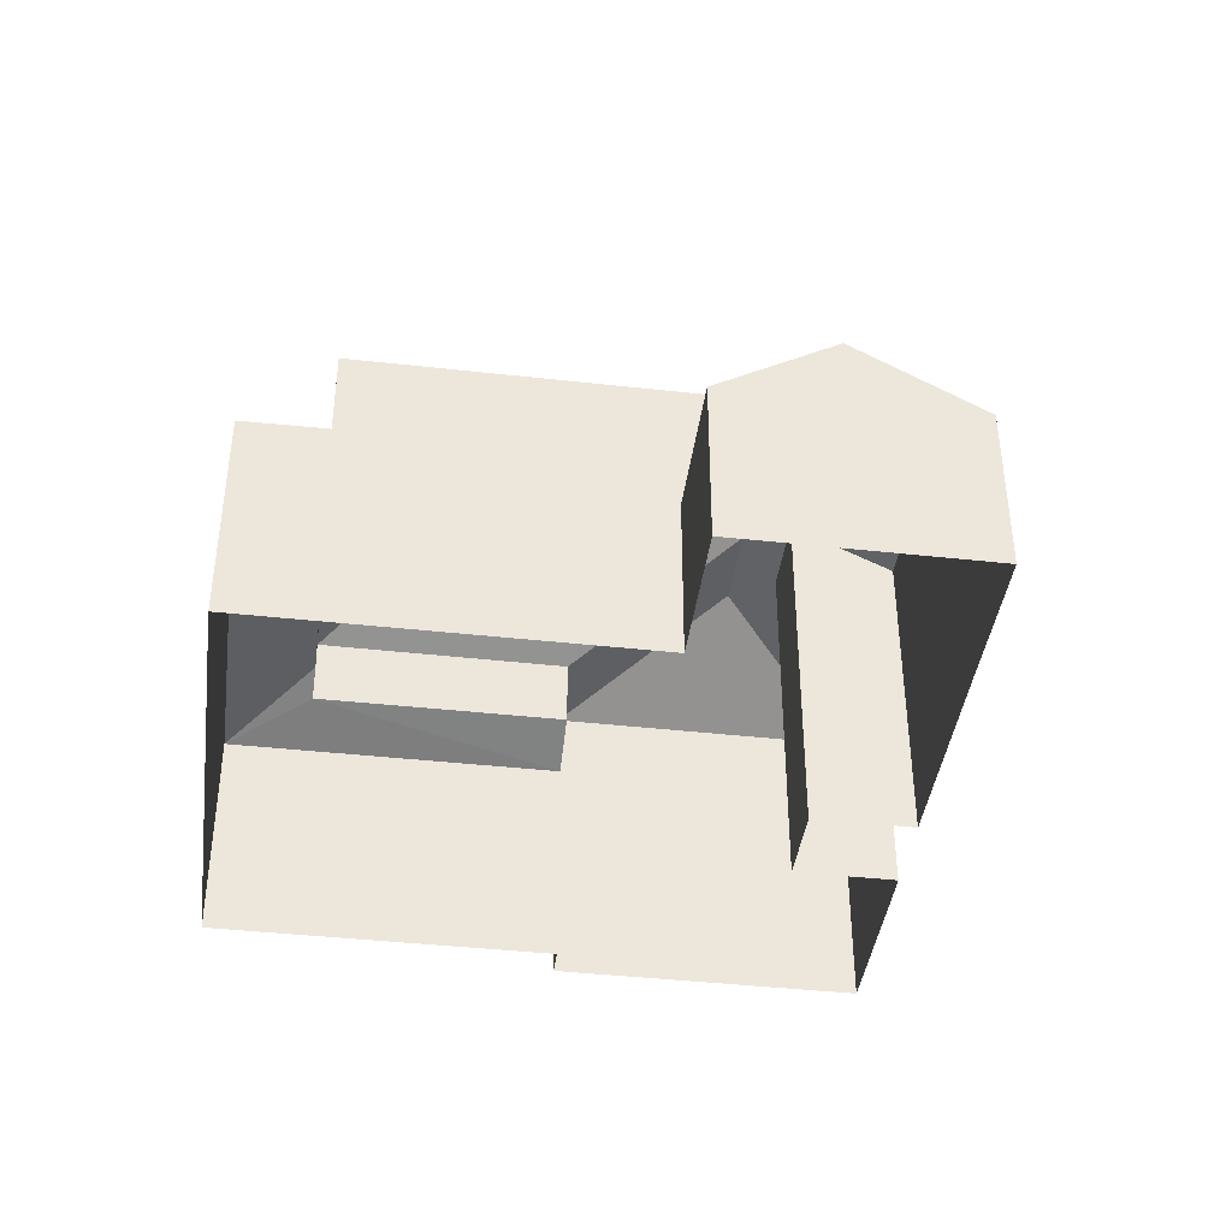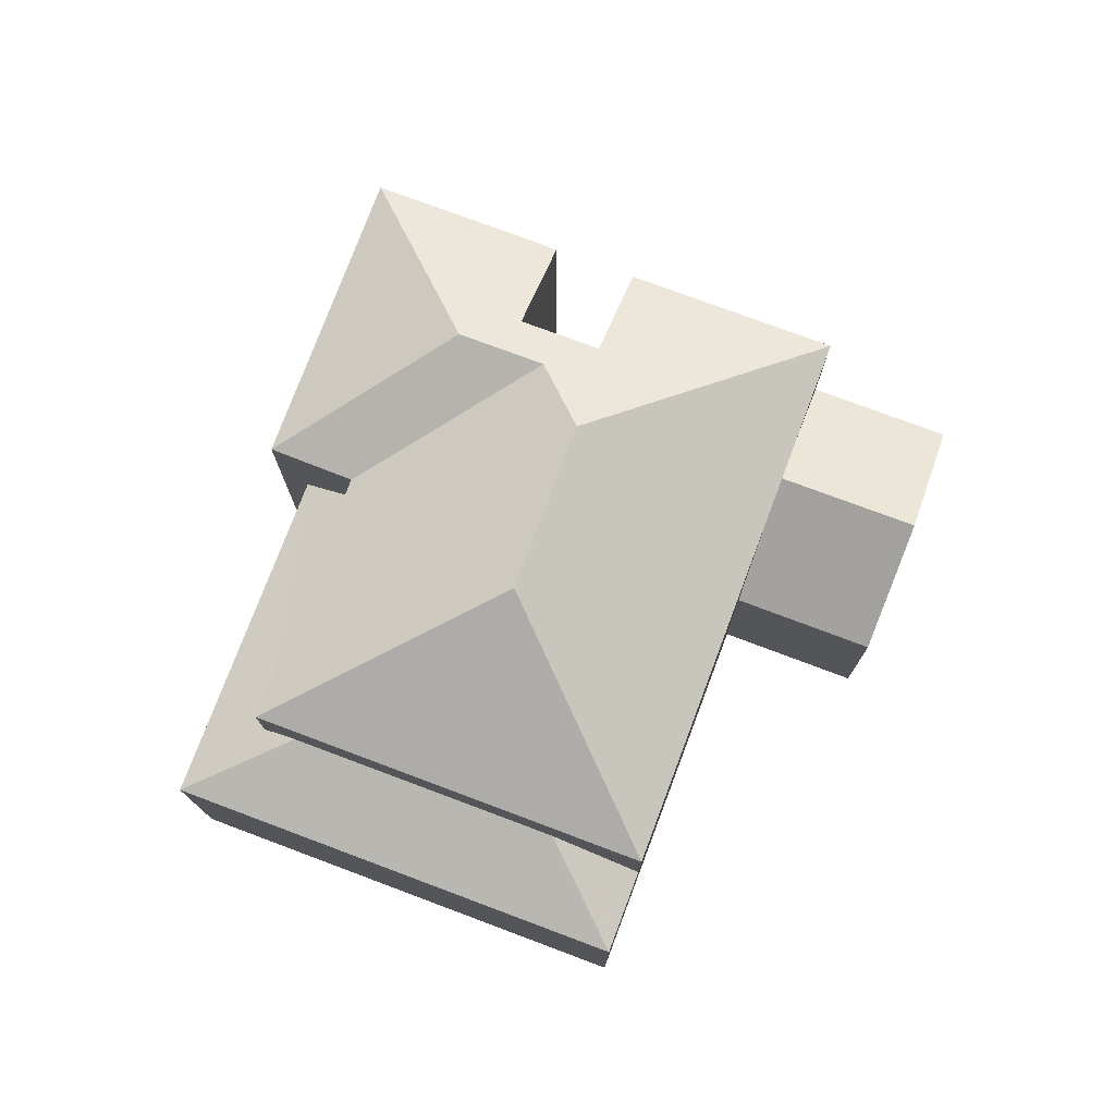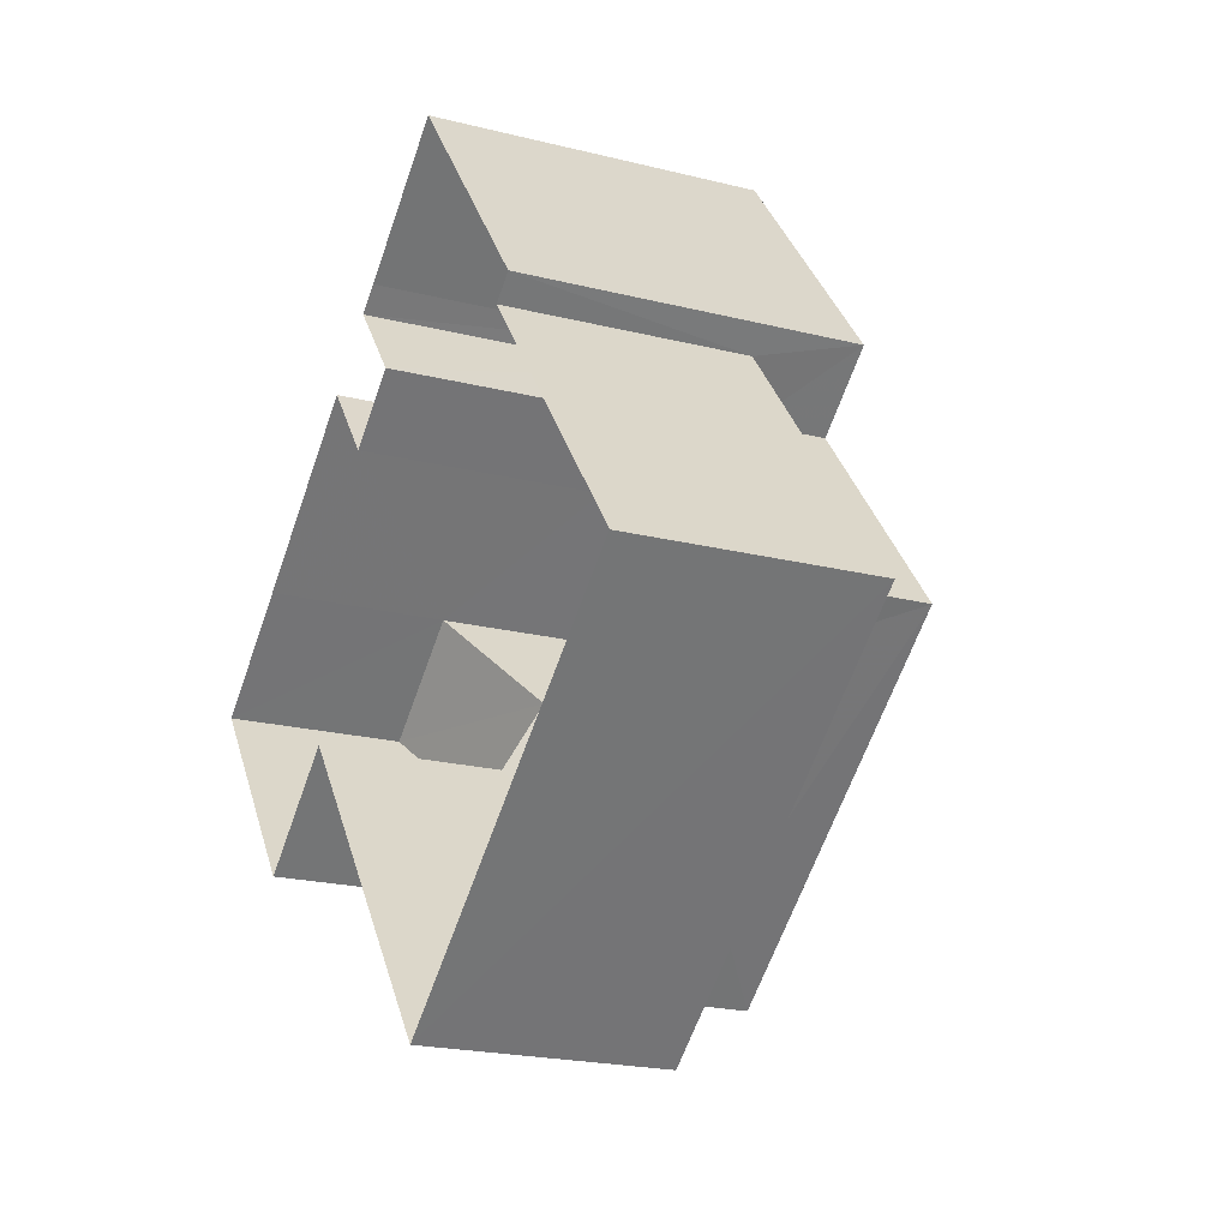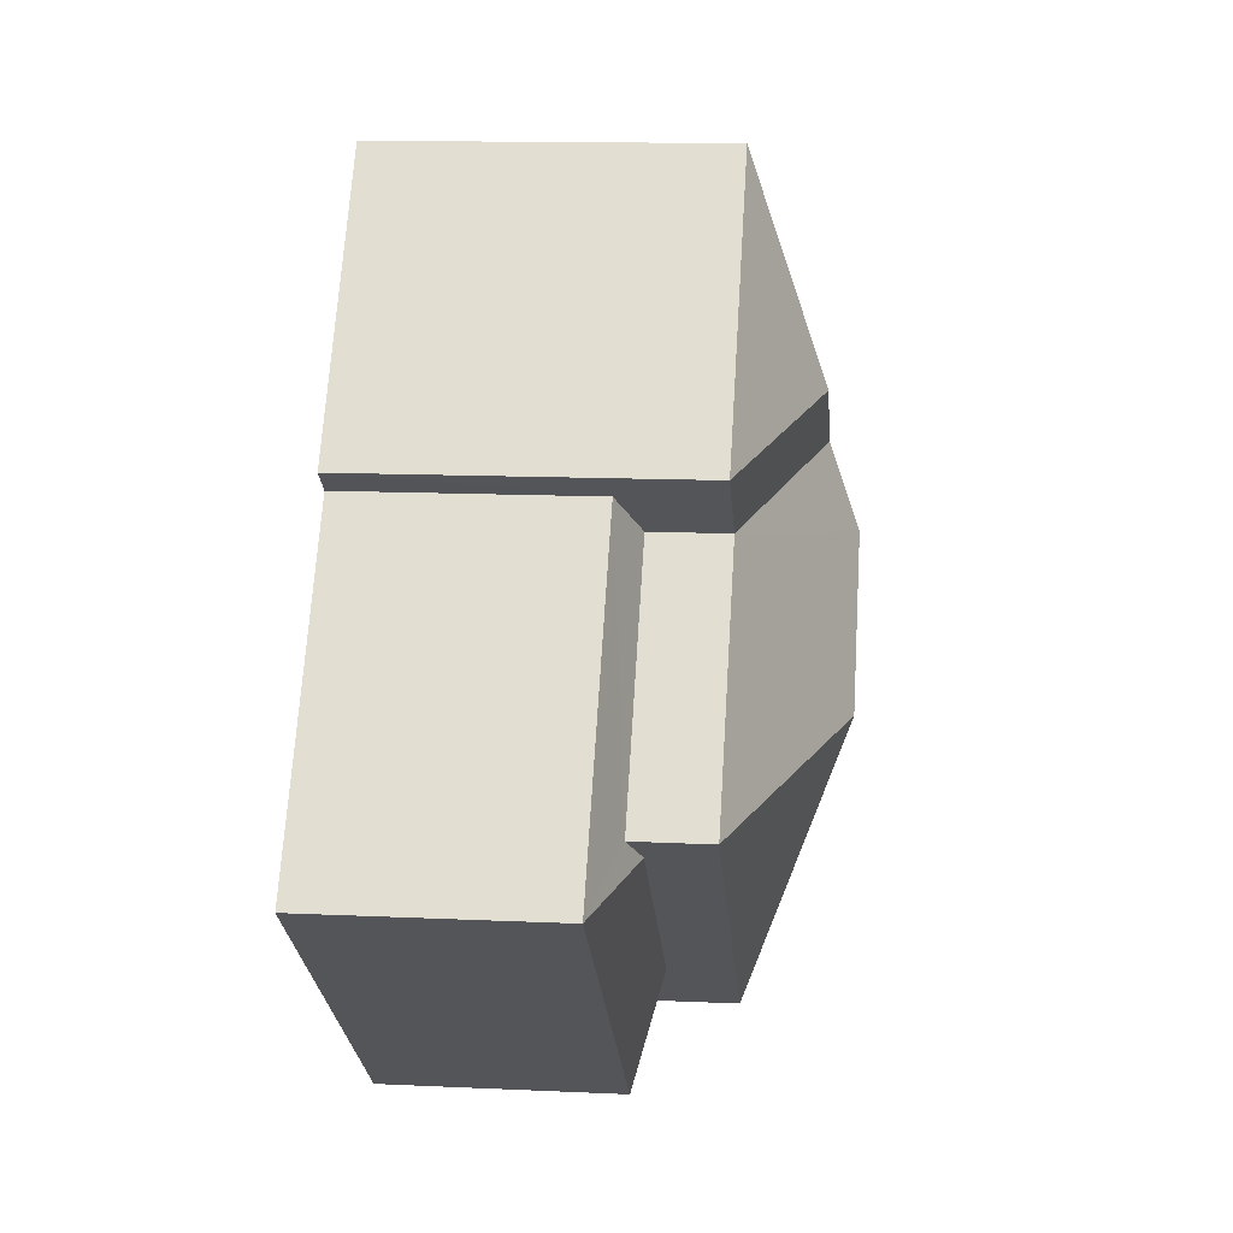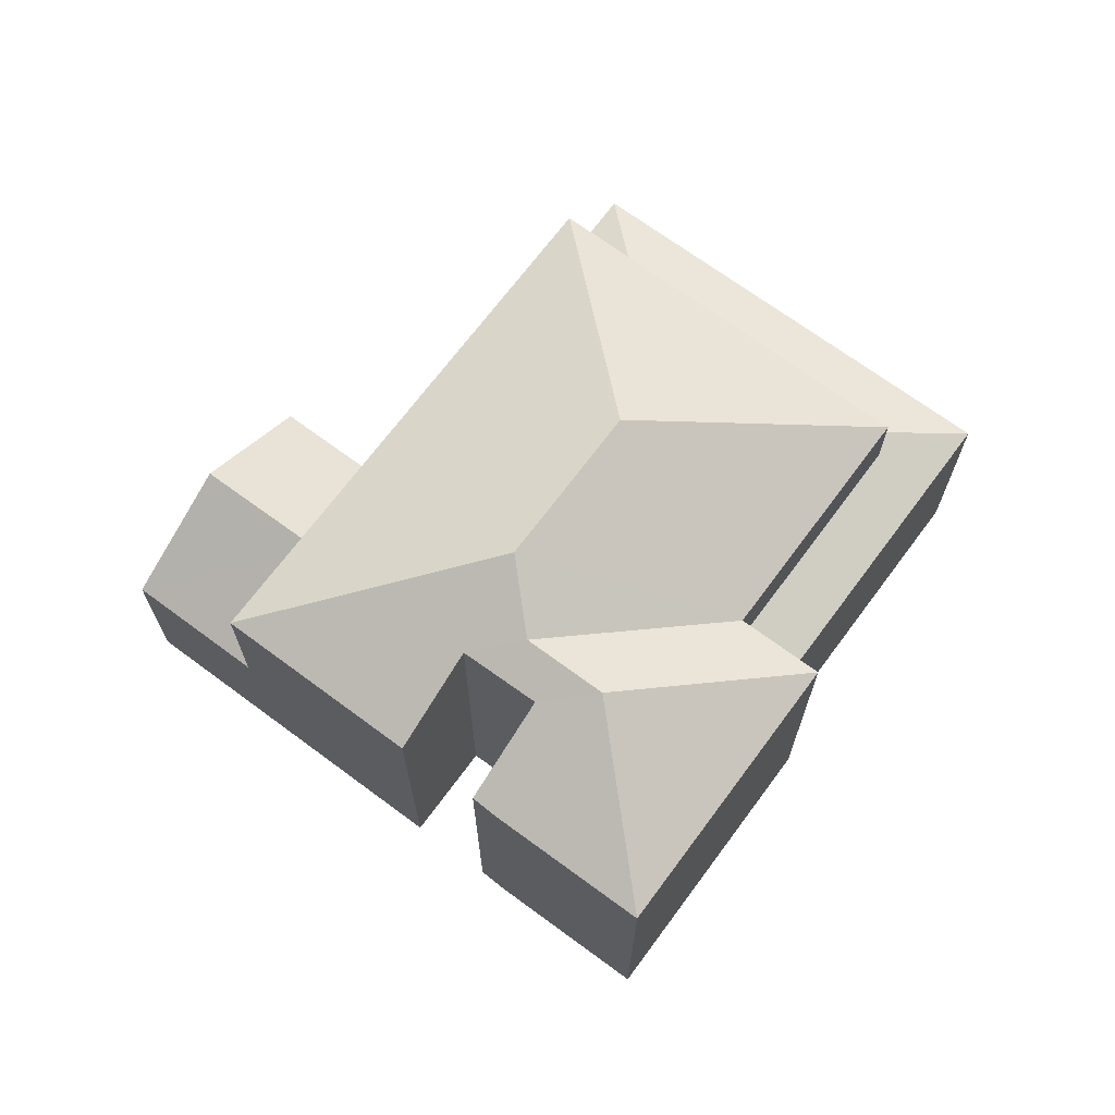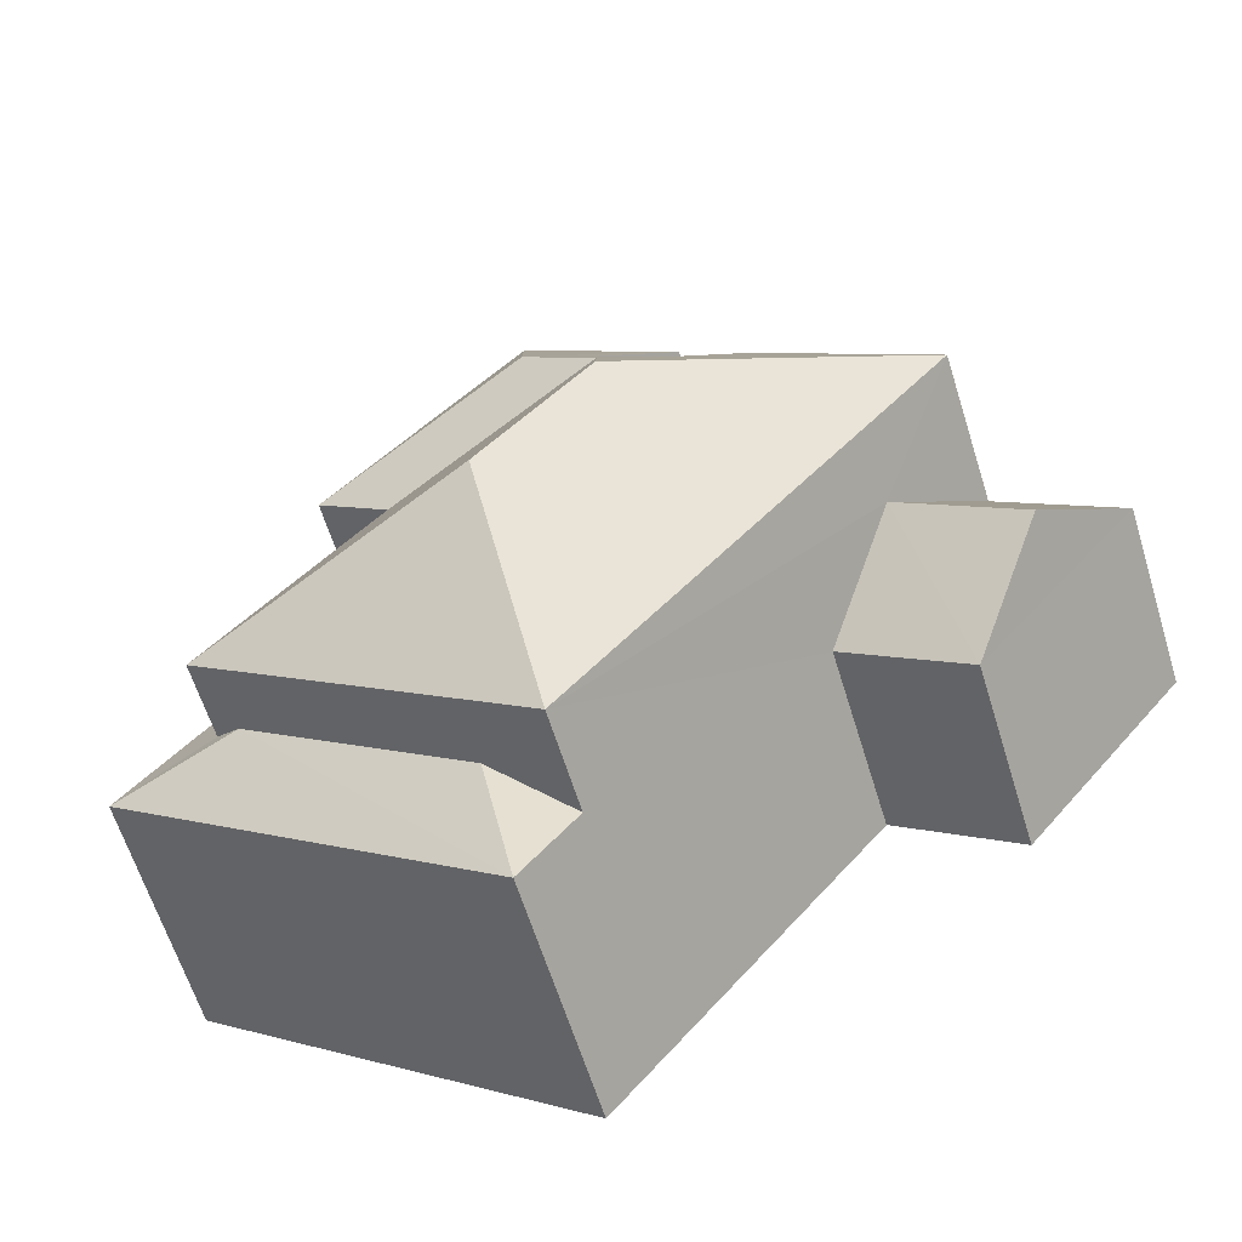
<metadata>
{"format":"obj","ext":"obj","renderer":"f3d","projection":"perspective","resolution":1024,"background":"white","views":[{"elev":-41.2,"azim":44.0,"up":"+Z"},{"elev":76.1,"azim":-17.8,"up":"+Z"},{"elev":-20.5,"azim":-114.6,"up":"+Y"},{"elev":13.8,"azim":-84.3,"up":"+Y"},{"elev":69.5,"azim":178.2,"up":"+Z"},{"elev":-63.3,"azim":17.4,"up":"+Y"}]}
</metadata>
<code>
v -3.154e+05 4.039e+04 4.026
v -3.154e+05 4.04e+04 4.026
v -3.154e+05 4.038e+04 4.02
v -3.154e+05 4.039e+04 4.021
v -3.154e+05 4.039e+04 4.019
v -3.154e+05 4.039e+04 4.019
v -3.154e+05 4.04e+04 4.026
v -3.154e+05 4.04e+04 4.027
v -3.154e+05 4.039e+04 4.021
v -3.154e+05 4.04e+04 4.023
v -3.154e+05 4.04e+04 4.024
v -3.154e+05 4.04e+04 4.025
v -3.154e+05 4.04e+04 4.024
v -3.154e+05 4.04e+04 4.025
v -3.154e+05 4.039e+04 9.857
v -3.154e+05 4.039e+04 8.14
v -3.154e+05 4.039e+04 9.856
v -3.154e+05 4.039e+04 8.142
v -3.154e+05 4.039e+04 13.82
v -3.154e+05 4.039e+04 13.82
v -3.154e+05 4.039e+04 11.56
v -3.154e+05 4.039e+04 11.56
v -3.154e+05 4.04e+04 13.18
v -3.154e+05 4.039e+04 9.382
v -3.154e+05 4.039e+04 9.874
v -3.154e+05 4.04e+04 9.382
v -3.154e+05 4.039e+04 9.874
v -3.154e+05 4.039e+04 10.16
v -3.154e+05 4.04e+04 11.56
v -3.154e+05 4.04e+04 13.18
v -3.154e+05 4.04e+04 11.56
v -3.154e+05 4.038e+04 9.377
v -3.154e+05 4.039e+04 10.16
v -3.154e+05 4.038e+04 9.377
v -3.154e+05 4.038e+04 11.56
v -3.154e+05 4.039e+04 11.56
v -3.154e+05 4.04e+04 11.56
v -3.154e+05 4.04e+04 12.71
v -3.154e+05 4.04e+04 11.56
v -3.154e+05 4.04e+04 12.72
v -3.154e+05 4.04e+04 11.56
v -3.154e+05 4.039e+04 8.141
v -3.154e+05 4.039e+04 8.142
f 1 2 3
f 3 2 4
f 4 5 6
f 2 7 8
f 9 5 4
f 9 10 11
f 12 13 14
f 14 13 8
f 10 2 13
f 4 2 10
f 13 2 8
f 9 4 10
f 15 16 17
f 15 18 16
f 19 20 21
f 19 21 22
f 20 23 21
f 24 25 26
f 26 25 27
f 28 25 24
f 29 30 31
f 32 33 34
f 19 22 35
f 36 37 38
f 30 39 31
f 36 38 20
f 39 40 41
f 38 23 20
f 40 30 23
f 40 23 38
f 30 40 39
f 35 20 19
f 35 36 20
f 34 28 24
f 34 33 28
f 21 30 29
f 21 23 30
f 15 17 42
f 43 15 42
f 10 37 11
f 10 38 37
f 41 13 12
f 41 40 13
f 26 1 24
f 26 2 1
f 10 13 40
f 38 10 40
f 21 25 22
f 21 27 25
f 18 6 16
f 18 4 6
f 3 4 32
f 34 3 32
f 18 32 4
f 36 15 43
f 32 18 35
f 35 15 36
f 18 15 35
f 36 43 37
f 43 9 11
f 43 11 37
f 33 35 22
f 22 25 28
f 32 35 33
f 33 22 28
f 43 42 5
f 9 43 5
f 8 31 14
f 12 14 39
f 12 39 41
f 14 31 39
f 31 8 7
f 29 31 7
f 6 5 16
f 16 42 17
f 16 5 42
f 7 26 29
f 21 29 27
f 7 2 26
f 29 26 27
f 24 1 3
f 34 24 3

</code>
